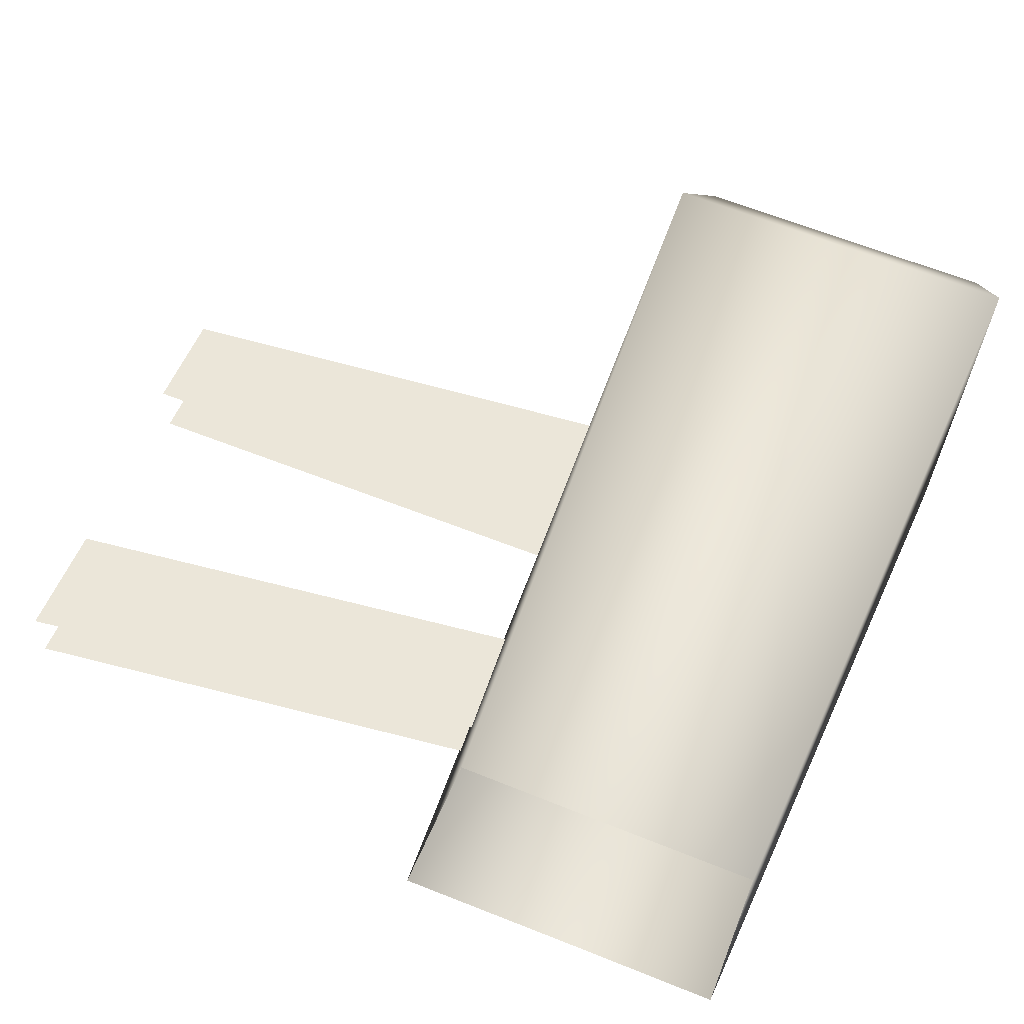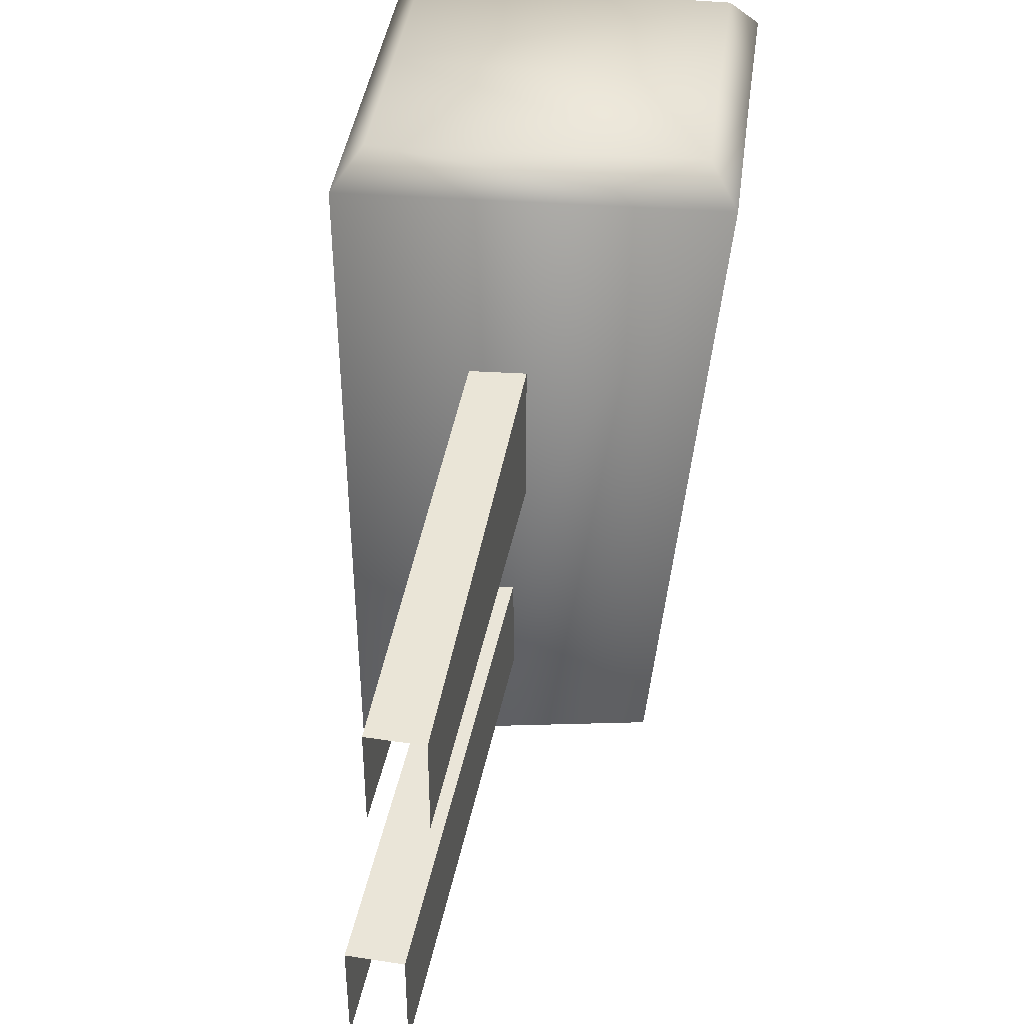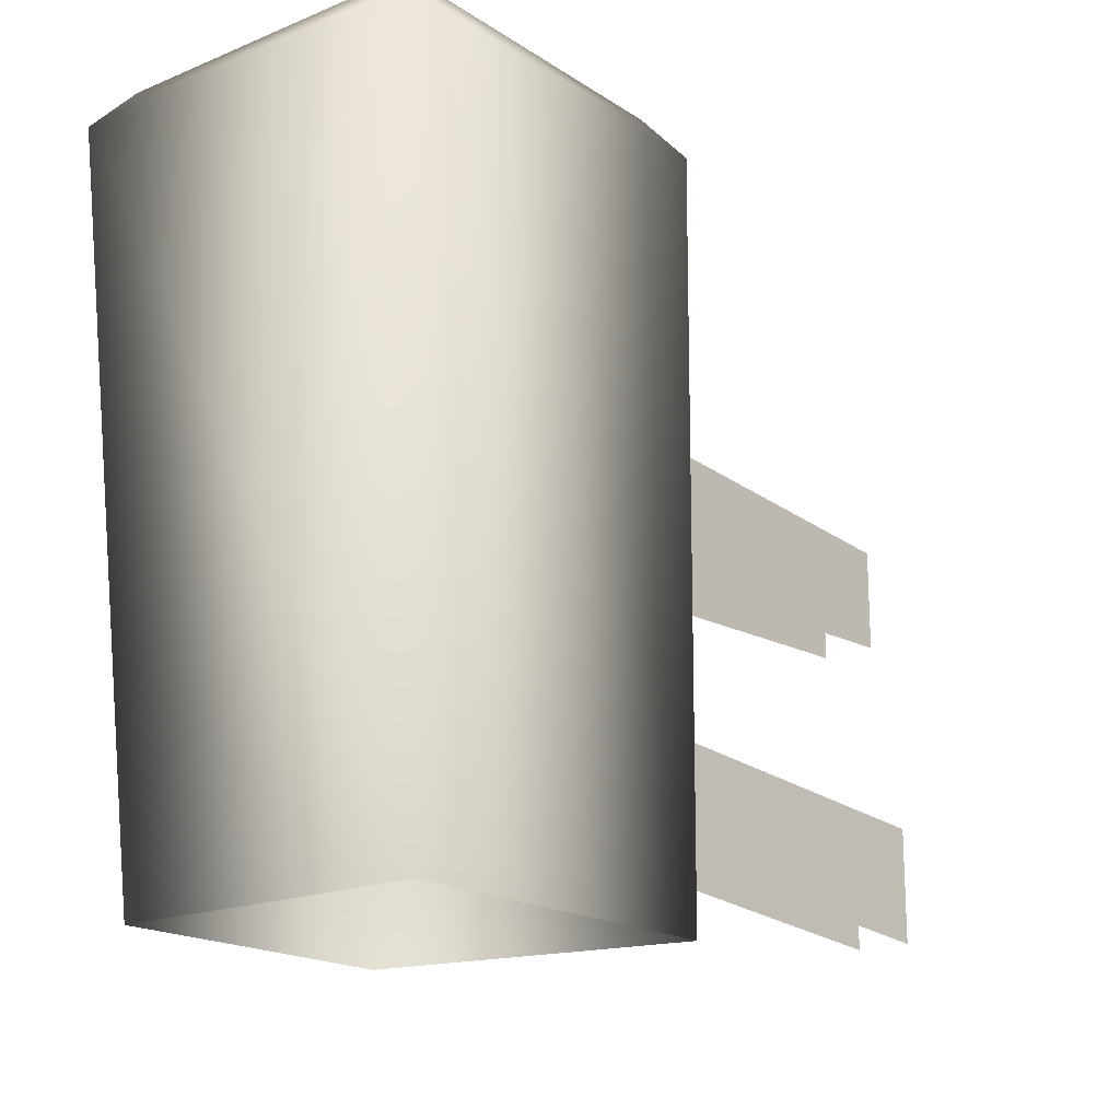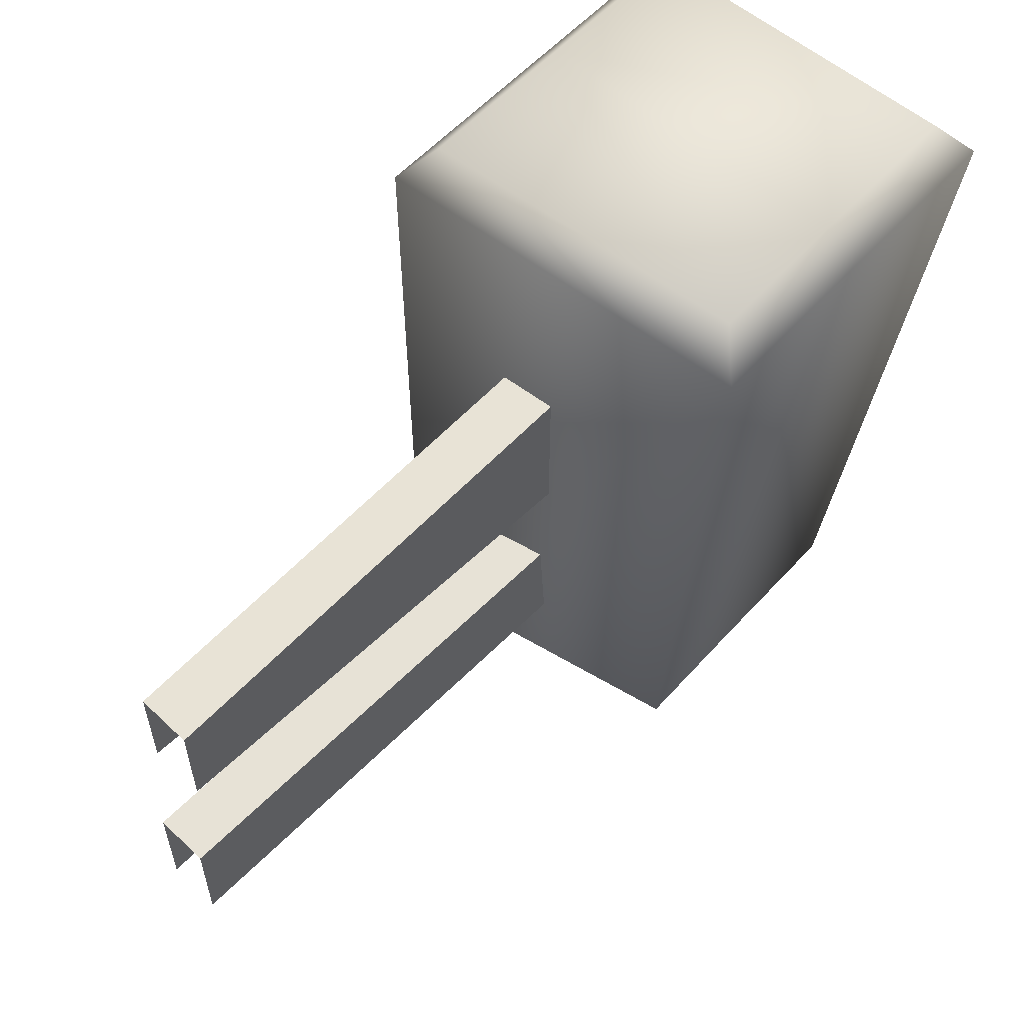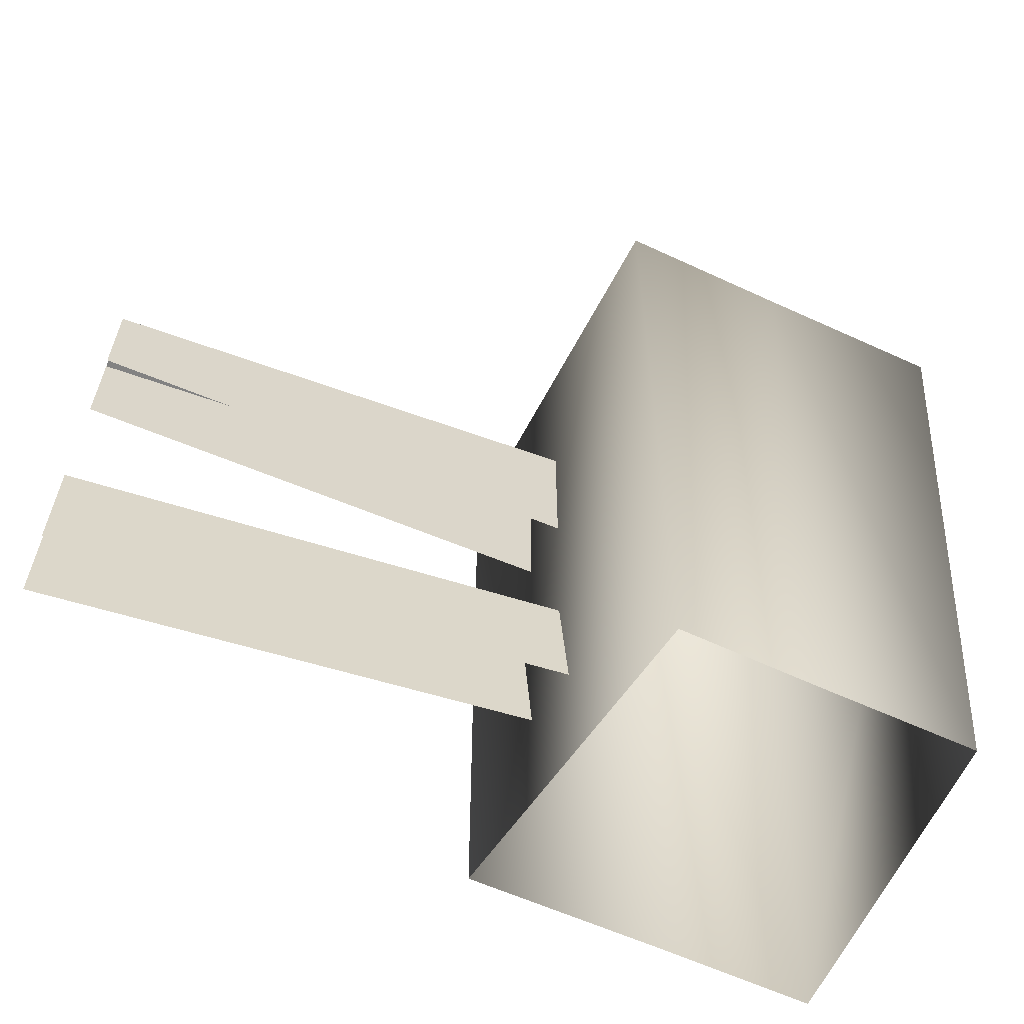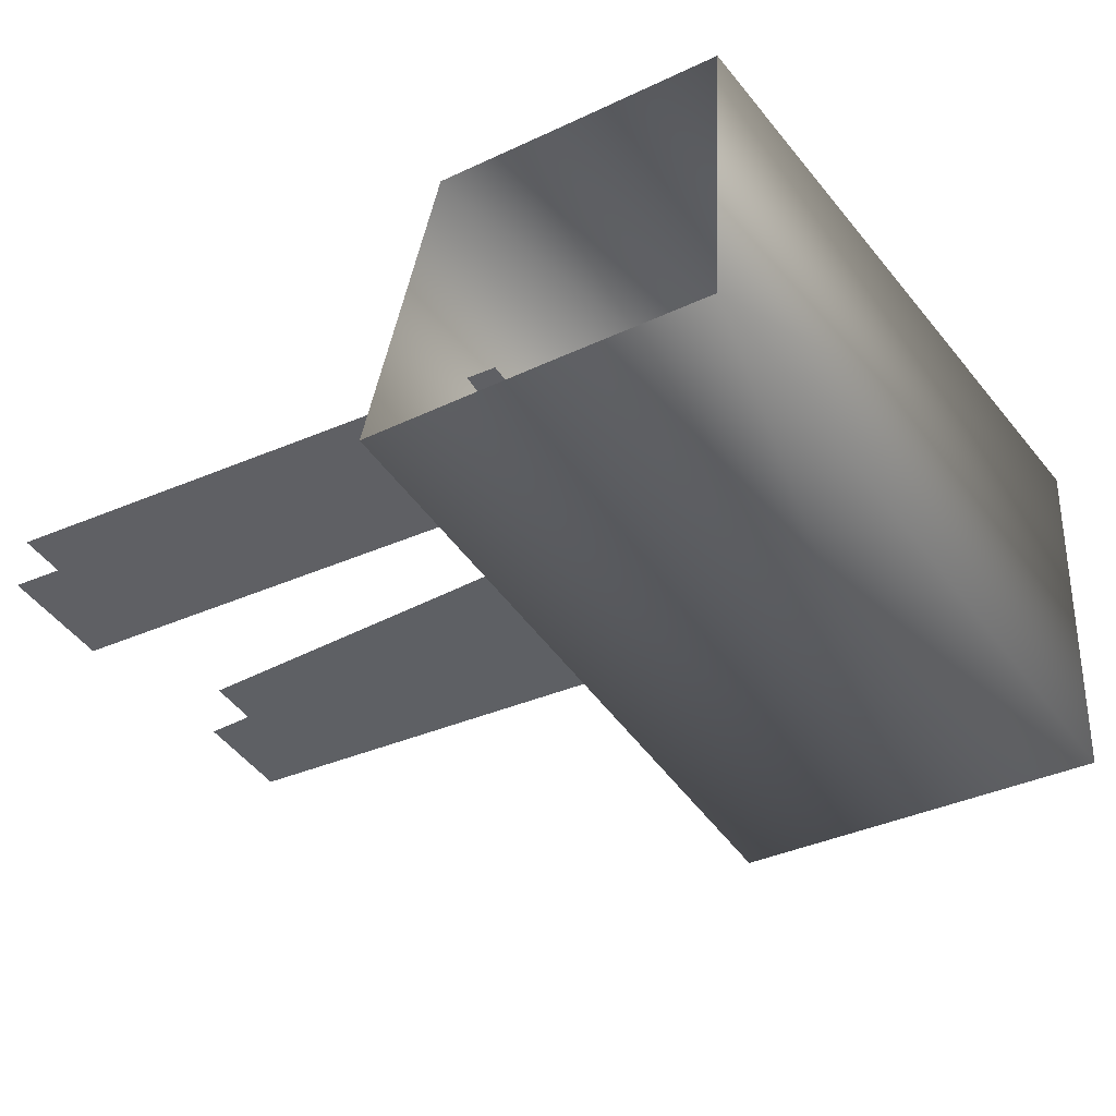
<metadata>
{"format":"obj","ext":"obj","renderer":"f3d","projection":"perspective","resolution":1024,"background":"white","views":[{"elev":55.5,"azim":21.8,"up":"+Z"},{"elev":40.4,"azim":-79.3,"up":"+Y"},{"elev":-18.1,"azim":131.6,"up":"+Y"},{"elev":56.9,"azim":-45.4,"up":"+Y"},{"elev":-62.1,"azim":-21.9,"up":"+Y"},{"elev":-43.0,"azim":31.1,"up":"+Z"}]}
</metadata>
<code>
g [inn]fence1
v -0.255 -0.00568 -0.4483
v -0.2547 0.907 -0.4521
v -0.2059 0.907 0.03264
v -0.1658 -0.00568 -0.0523
v 0.0132 0.907 0.01988
v 0.008847 -0.00568 -0.06273
v 0.2068 -0.00568 -0.07316
v 0.2556 0.907 0.007111
v 0.2163 0.9538 -0.02825
v 0.2301 0.907 -0.4777
v 0.1947 0.9538 -0.4384
v -0.01233 0.907 -0.4649
v -0.01037 0.9538 -0.4276
v 0.01123 0.9538 -0.01745
v -0.1705 0.9538 -0.006645
v -0.2154 0.9538 -0.4168
v -0.2547 0.907 -0.4521
v 0.186 -0.00568 -0.4692
v 0.2068 -0.00568 -0.07316
v 0.2556 0.907 0.007111
v 0.2301 0.907 -0.4777
v -0.1796 0.4579 -0.2157
v -0.8394 0.4725 -0.2113
v -0.8394 0.6036 -0.2113
v -0.1796 0.657 -0.2157
v -0.1796 0.657 -0.2157
v -0.8394 0.6036 -0.2113
v -0.8394 0.6036 -0.2838
v -0.1796 0.657 -0.2882
v -0.1796 0.1437 -0.2325
v -0.8394 0.07804 -0.248
v -0.8394 0.2248 -0.248
v -0.1796 0.2867 -0.2325
v -0.1796 0.2867 -0.2325
v -0.8394 0.2248 -0.248
v -0.8394 0.2248 -0.3214
v -0.1796 0.2867 -0.3059
v -0.255 -0.00568 -0.4483
v -0.01233 0.907 -0.4649
v -0.2547 0.907 -0.4521
v -0.01201 -0.00568 -0.4587
v 0.186 -0.00568 -0.4692
v 0.2301 0.907 -0.4777
v -0.1796 0.4579 -0.2882
v -0.1796 0.657 -0.2882
v -0.8394 0.6036 -0.2838
v -0.8394 0.4725 -0.2838
v -0.1796 0.1437 -0.3059
v -0.1796 0.2867 -0.3059
v -0.8394 0.2248 -0.3214
v -0.8394 0.07804 -0.3214
g [inn]fence1_0
f 3 2 1
f 4 3 1
f 5 3 4
f 6 5 4
f 5 6 7
f 8 5 7
f 8 9 5
f 8 10 9
f 10 11 9
f 10 12 11
f 11 13 9
f 12 13 11
f 9 14 5
f 13 14 9
f 5 14 15
f 3 5 15
f 14 13 15
f 16 13 12
f 13 16 15
f 3 15 16
f 17 16 12
f 17 3 16
f 20 19 18
f 21 20 18
f 24 23 22
f 25 24 22
f 28 27 26
f 29 28 26
f 32 31 30
f 33 32 30
f 36 35 34
f 37 36 34
f 40 39 38
f 39 41 38
f 42 41 39
f 43 42 39
f 46 45 44
f 47 46 44
f 50 49 48
f 51 50 48

</code>
